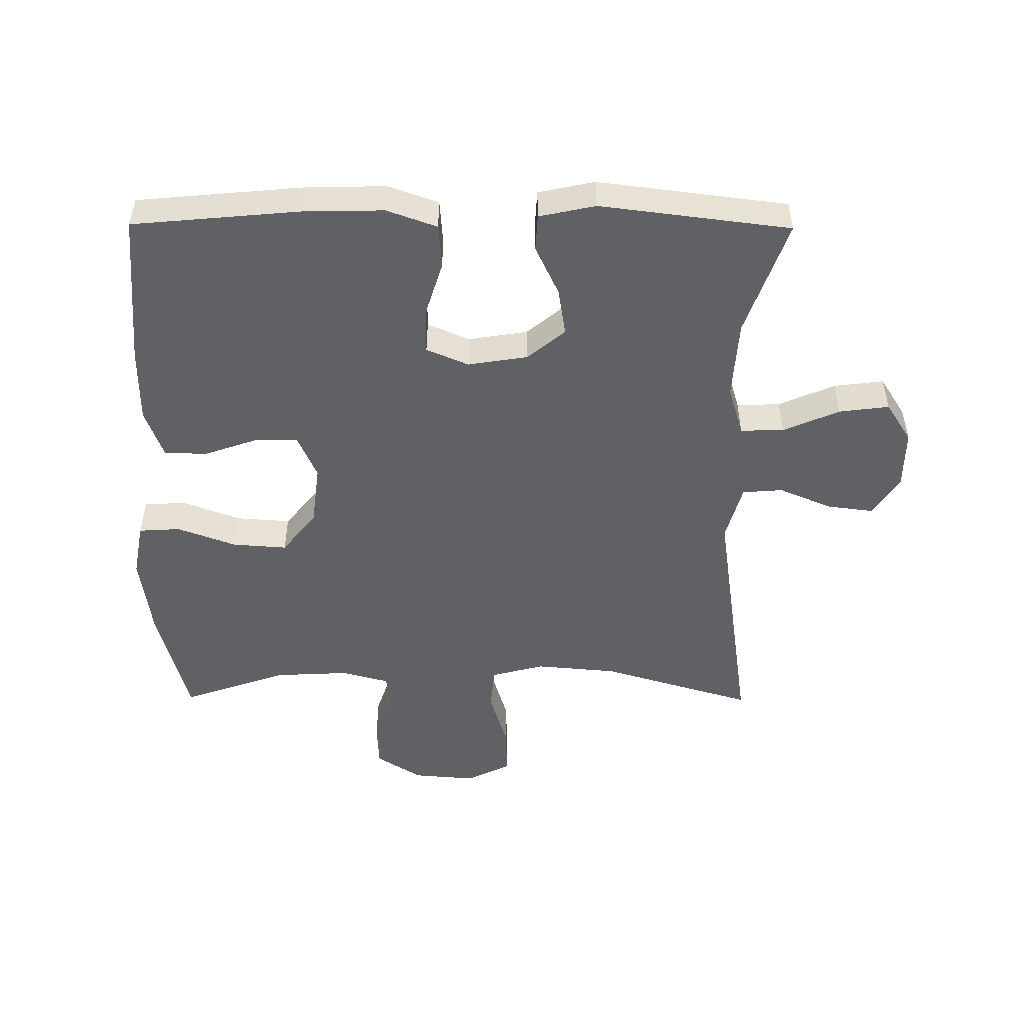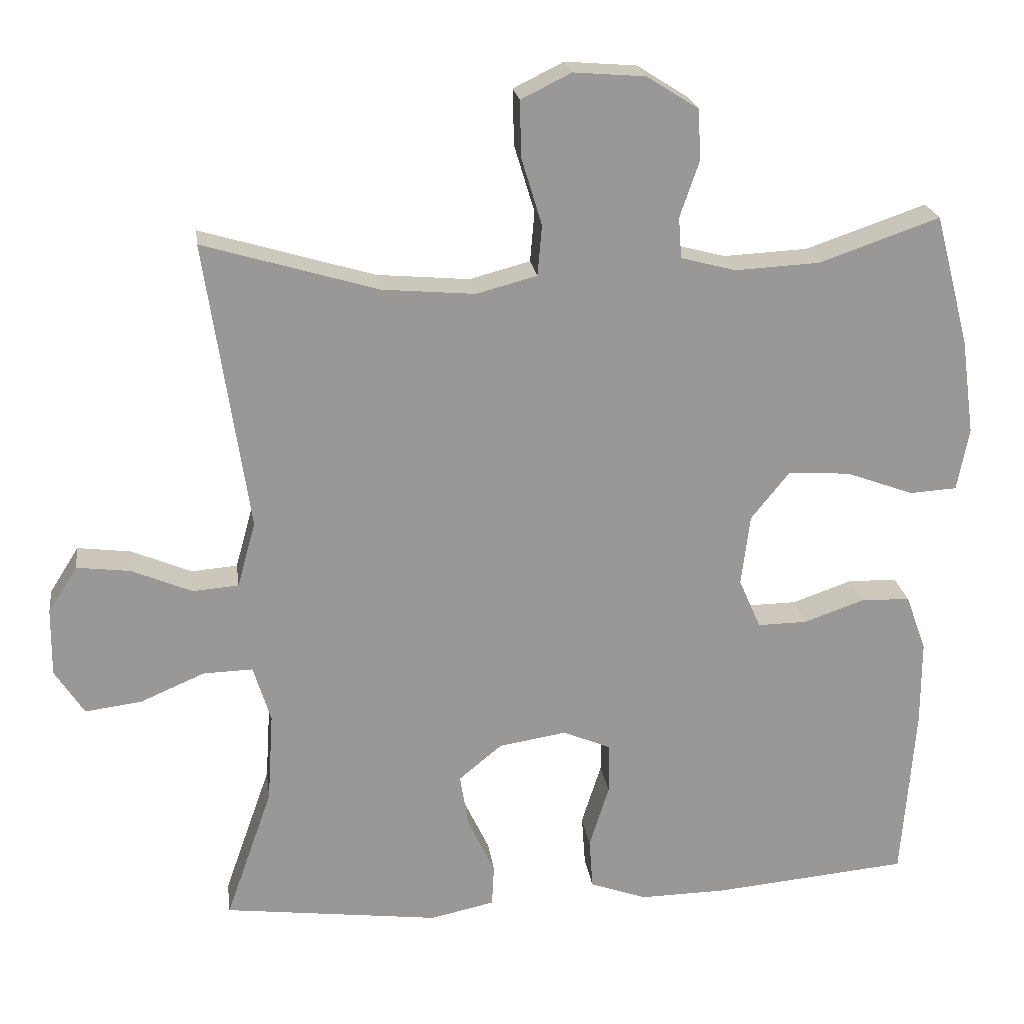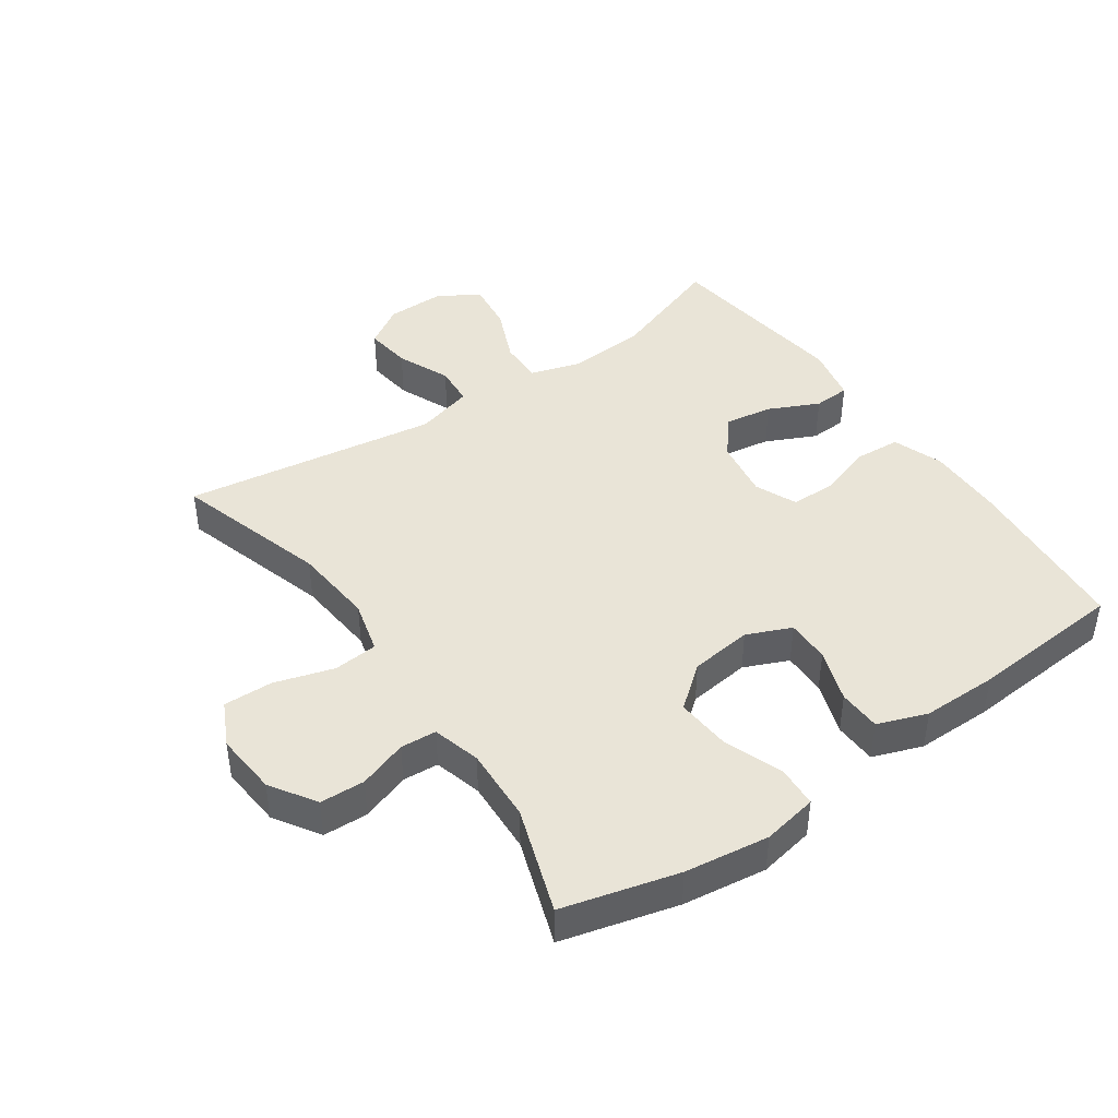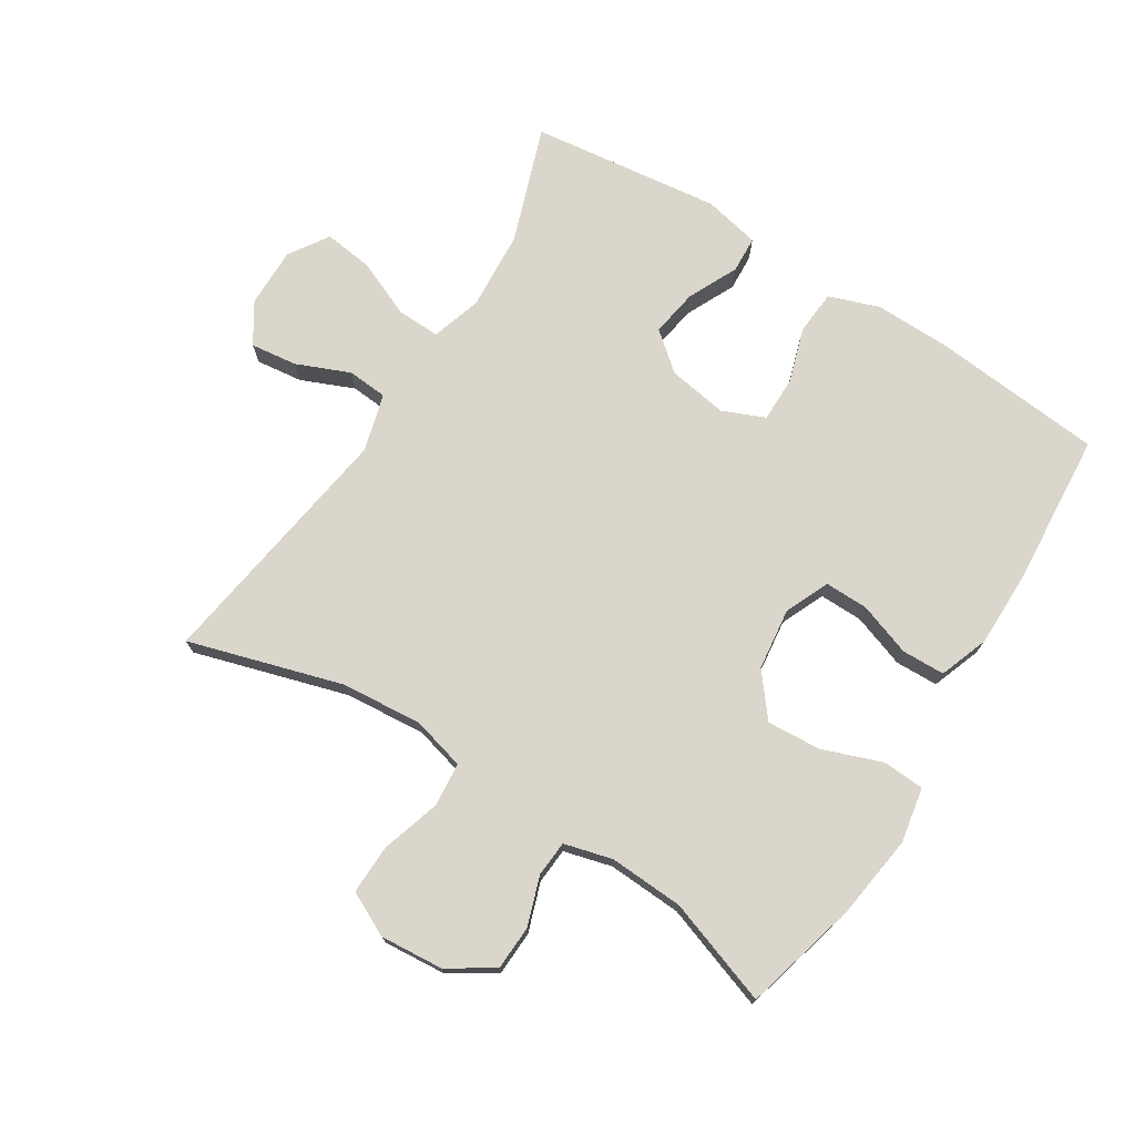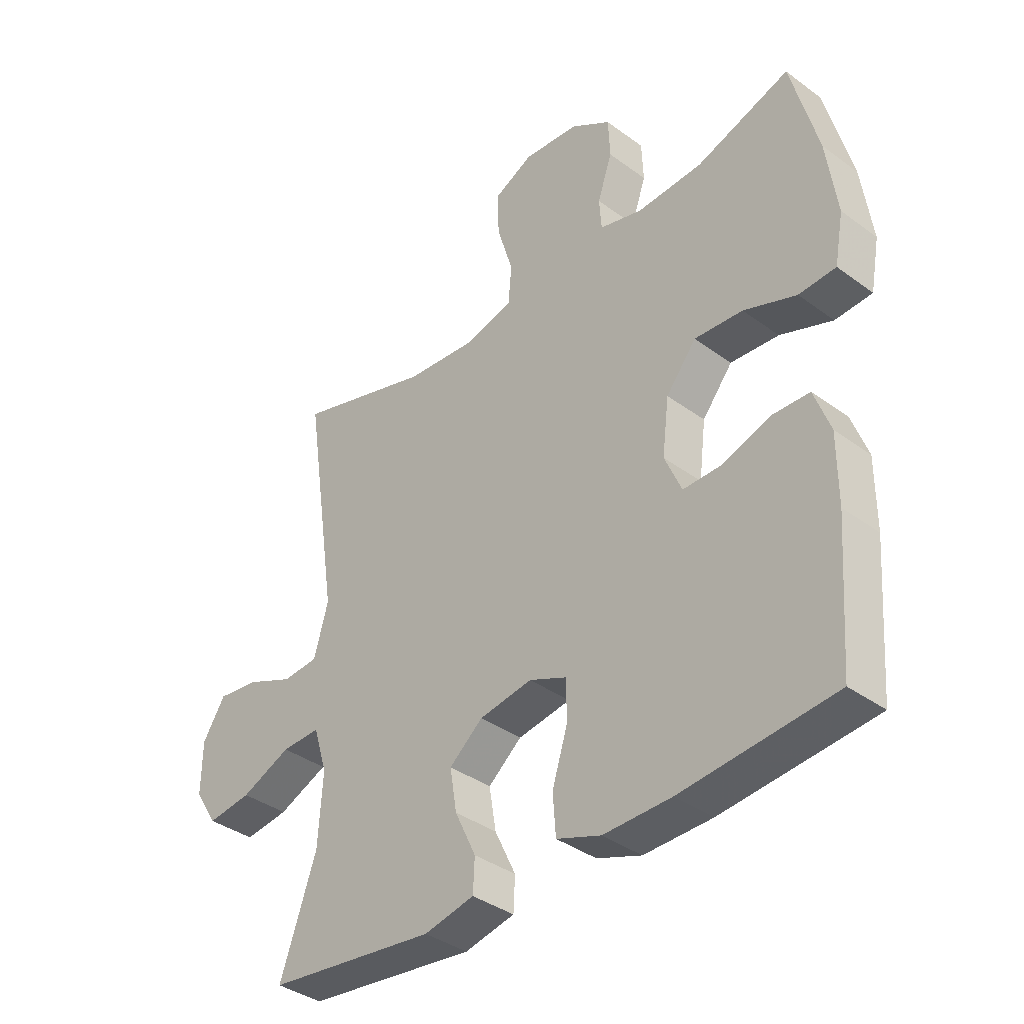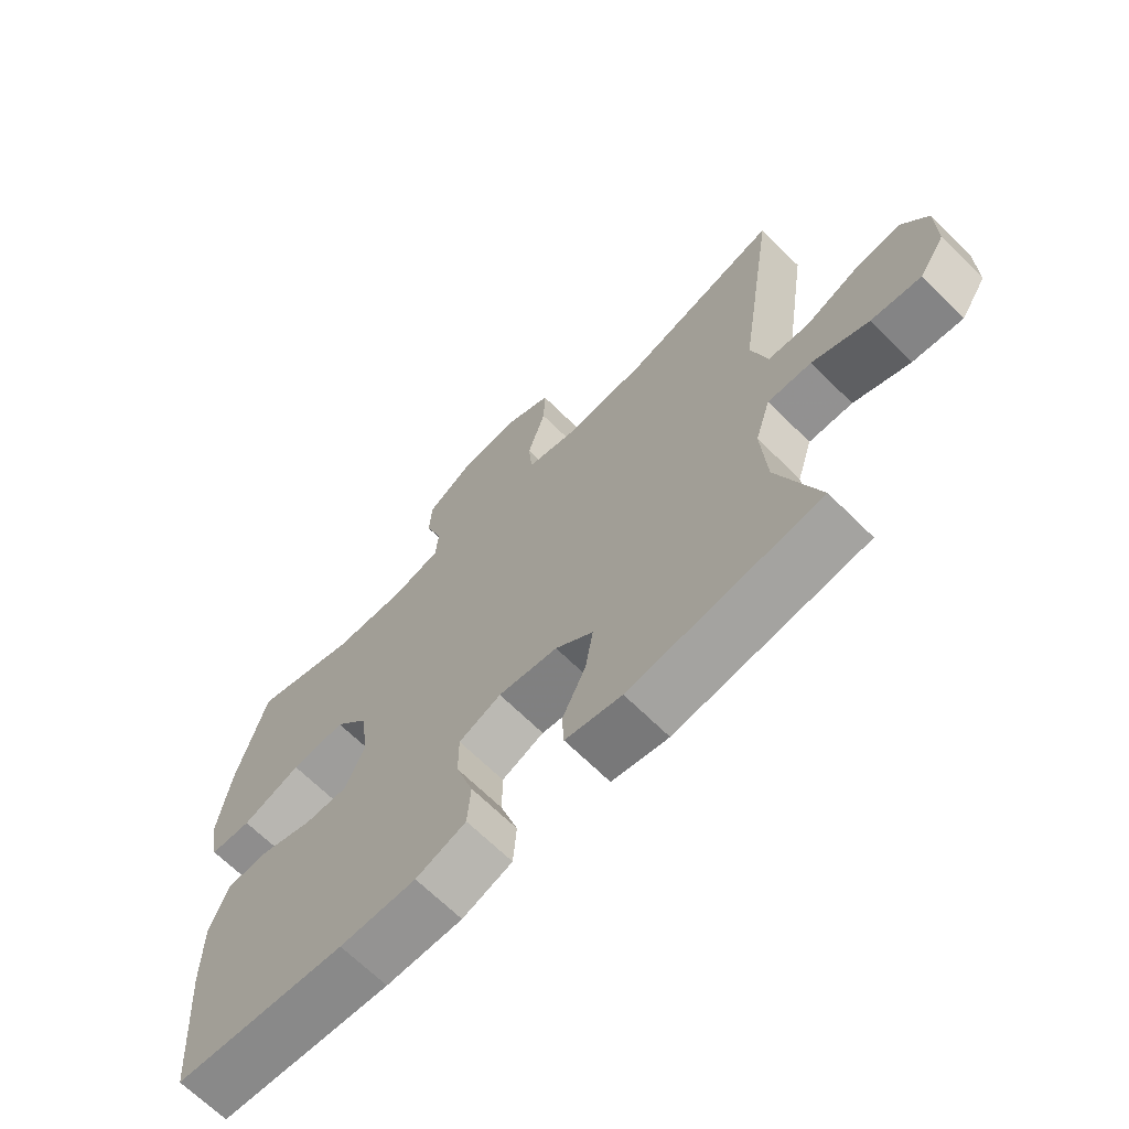
<metadata>
{"format":"obj","ext":"obj","renderer":"f3d","projection":"perspective","resolution":1024,"background":"white","views":[{"elev":-50.3,"azim":179.6,"up":"+Y"},{"elev":21.8,"azim":-7.7,"up":"+Z"},{"elev":43.2,"azim":55.1,"up":"+Y"},{"elev":73.8,"azim":32.2,"up":"+Y"},{"elev":-37.5,"azim":46.7,"up":"+Z"},{"elev":-67.5,"azim":-134.7,"up":"+Z"}]}
</metadata>
<code>
v 0.5 0.07 -0.5
v 0.232 0.07 -0.525
v 0.113 0.07 -0.527
v 0.035 0.07 -0.499
v 0.03 0.07 -0.429
v 0.057 0.07 -0.343
v 0.057 0.07 -0.273
v -0.009 0.07 -0.245
v -0.102 0.07 -0.26
v -0.161 0.07 -0.309
v -0.149 0.07 -0.383
v -0.112 0.07 -0.461
v -0.115 0.07 -0.518
v -0.203 0.07 -0.537
v -0.5 0.07 -0.5
v -0.436 0.07 -0.318
v -0.428 0.07 -0.194
v -0.452 0.07 -0.116
v -0.52 0.07 -0.118
v -0.608 0.07 -0.156
v -0.686 0.07 -0.166
v -0.726 0.07 -0.104
v -0.725 0.07 -0.011
v -0.685 0.07 0.052
v -0.612 0.07 0.043
v -0.529 0.07 0.008
v -0.466 0.07 0.013
v -0.441 0.07 0.103
v -0.5 0.07 0.5
v -0.261 0.07 0.429
v -0.134 0.07 0.418
v -0.051 0.07 0.44
v -0.045 0.07 0.509
v -0.073 0.07 0.601
v -0.075 0.07 0.678
v -0.006 0.07 0.712
v 0.092 0.07 0.704
v 0.163 0.07 0.659
v 0.166 0.07 0.589
v 0.14 0.07 0.513
v 0.144 0.07 0.457
v 0.219 0.07 0.437
v 0.335 0.07 0.443
v 0.5 0.07 0.5
v 0.547 0.07 0.321
v 0.565 0.07 0.19
v 0.549 0.07 0.104
v 0.484 0.07 0.1
v 0.392 0.07 0.134
v 0.307 0.07 0.14
v 0.254 0.07 0.074
v 0.242 0.07 -0.023
v 0.272 0.07 -0.092
v 0.34 0.07 -0.091
v 0.423 0.07 -0.062
v 0.49 0.07 -0.064
v 0.518 0.07 -0.141
v 0.518 0.07 -0.259
v 0.5 0 -0.5
v 0.232 0 -0.525
v 0.113 0 -0.527
v 0.035 0 -0.499
v 0.03 0 -0.429
v 0.057 0 -0.343
v 0.057 0 -0.273
v -0.009 0 -0.245
v -0.102 0 -0.26
v -0.161 0 -0.309
v -0.149 0 -0.383
v -0.112 0 -0.461
v -0.115 0 -0.518
v -0.203 0 -0.537
v -0.5 0 -0.5
v -0.436 0 -0.318
v -0.428 0 -0.194
v -0.452 0 -0.116
v -0.52 0 -0.118
v -0.608 0 -0.156
v -0.686 0 -0.166
v -0.726 0 -0.104
v -0.725 0 -0.011
v -0.685 0 0.052
v -0.612 0 0.043
v -0.529 0 0.008
v -0.466 0 0.013
v -0.441 0 0.103
v -0.5 0 0.5
v -0.261 0 0.429
v -0.134 0 0.418
v -0.051 0 0.44
v -0.045 0 0.509
v -0.073 0 0.601
v -0.075 0 0.678
v -0.006 0 0.712
v 0.092 0 0.704
v 0.163 0 0.659
v 0.166 0 0.589
v 0.14 0 0.513
v 0.144 0 0.457
v 0.219 0 0.437
v 0.335 0 0.443
v 0.5 0 0.5
v 0.547 0 0.321
v 0.565 0 0.19
v 0.549 0 0.104
v 0.484 0 0.1
v 0.392 0 0.134
v 0.307 0 0.14
v 0.254 0 0.074
v 0.242 0 -0.023
v 0.272 0 -0.092
v 0.34 0 -0.091
v 0.423 0 -0.062
v 0.49 0 -0.064
v 0.518 0 -0.141
v 0.518 0 -0.259
f 54 55 56 57
f 53 54 57 58
f 46 47 48 49
f 46 49 50
f 43 44 45 46
f 42 43 46 50
f 41 42 50 51
f 37 38 39 40
f 37 40 41
f 36 37 41
f 33 34 35 36
f 32 33 36 41
f 31 32 41 51
f 28 29 30
f 27 28 30 31
f 23 24 25 26
f 23 26 27
f 22 23 27
f 19 20 21 22
f 18 19 22 27
f 17 18 27 31
f 13 14 15 16
f 11 12 13 16
f 10 11 16 17
f 9 10 17 31
f 3 4 5 6
f 3 6 7
f 2 3 7
f 53 58 1 2
f 52 53 2 7
f 51 52 7 8
f 8 9 31 51
f 115 114 113 112
f 116 115 112 111
f 107 106 105 104
f 108 107 104
f 104 103 102 101
f 108 104 101 100
f 109 108 100 99
f 98 97 96 95
f 99 98 95
f 99 95 94
f 94 93 92 91
f 99 94 91 90
f 109 99 90 89
f 88 87 86
f 89 88 86 85
f 84 83 82 81
f 85 84 81
f 85 81 80
f 80 79 78 77
f 85 80 77 76
f 89 85 76 75
f 74 73 72 71
f 74 71 70 69
f 75 74 69 68
f 89 75 68 67
f 64 63 62 61
f 65 64 61
f 65 61 60
f 60 59 116 111
f 65 60 111 110
f 66 65 110 109
f 109 89 67 66
f 1 59 60 2
f 2 60 61 3
f 3 61 62 4
f 4 62 63 5
f 5 63 64 6
f 6 64 65 7
f 7 65 66 8
f 8 66 67 9
f 9 67 68 10
f 10 68 69 11
f 11 69 70 12
f 12 70 71 13
f 13 71 72 14
f 14 72 73 15
f 15 73 74 16
f 16 74 75 17
f 17 75 76 18
f 18 76 77 19
f 19 77 78 20
f 20 78 79 21
f 21 79 80 22
f 22 80 81 23
f 23 81 82 24
f 24 82 83 25
f 25 83 84 26
f 26 84 85 27
f 27 85 86 28
f 28 86 87 29
f 29 87 88 30
f 30 88 89 31
f 31 89 90 32
f 32 90 91 33
f 33 91 92 34
f 34 92 93 35
f 35 93 94 36
f 36 94 95 37
f 37 95 96 38
f 38 96 97 39
f 39 97 98 40
f 40 98 99 41
f 41 99 100 42
f 42 100 101 43
f 43 101 102 44
f 44 102 103 45
f 45 103 104 46
f 46 104 105 47
f 47 105 106 48
f 48 106 107 49
f 49 107 108 50
f 50 108 109 51
f 51 109 110 52
f 52 110 111 53
f 53 111 112 54
f 54 112 113 55
f 55 113 114 56
f 56 114 115 57
f 57 115 116 58
f 58 116 59 1

</code>
